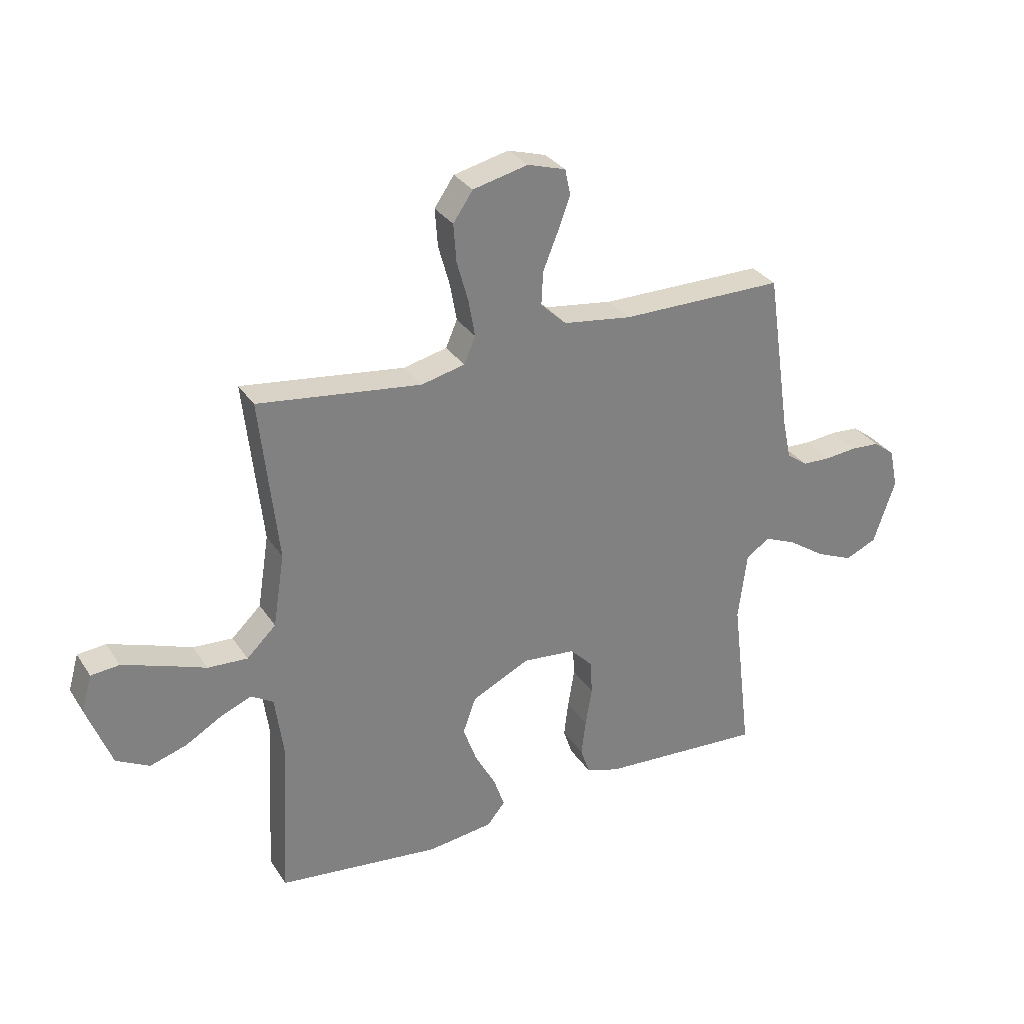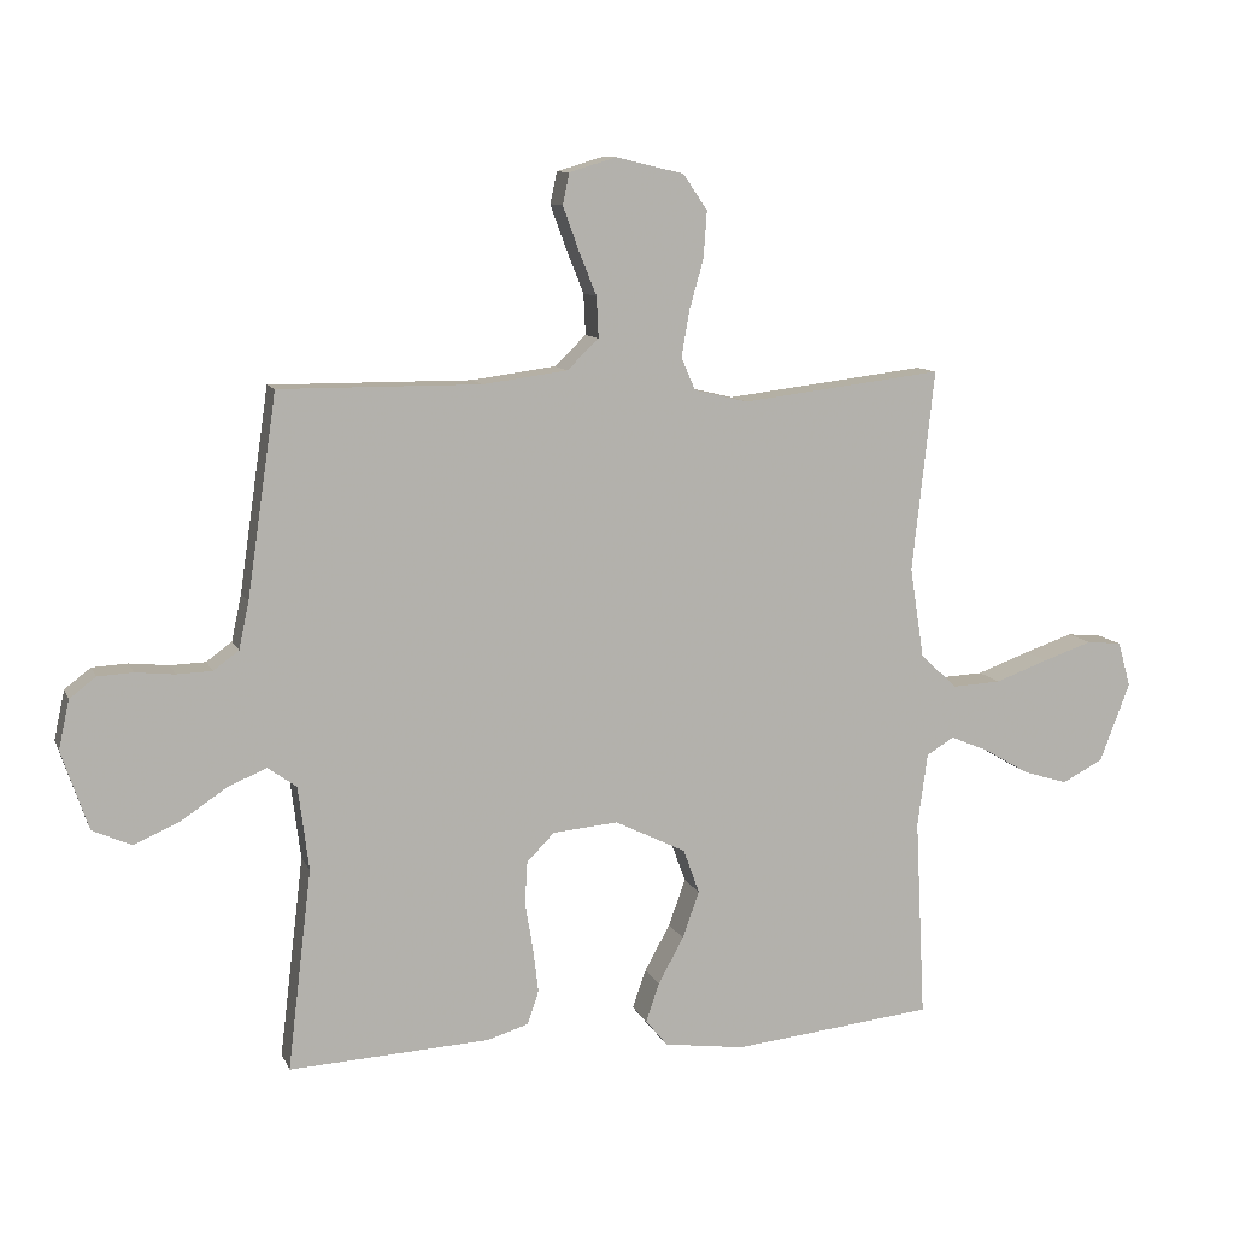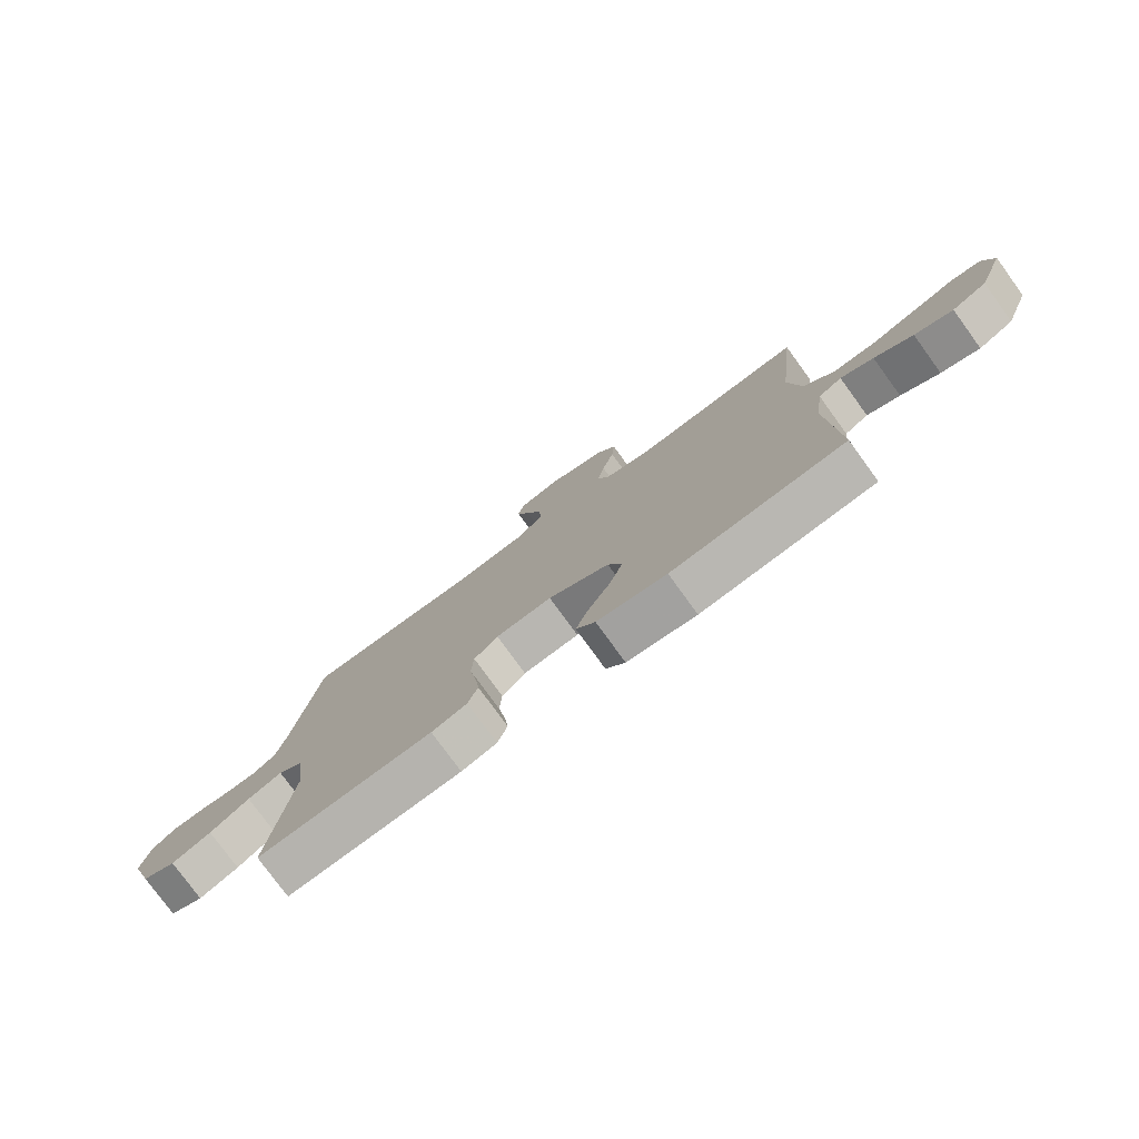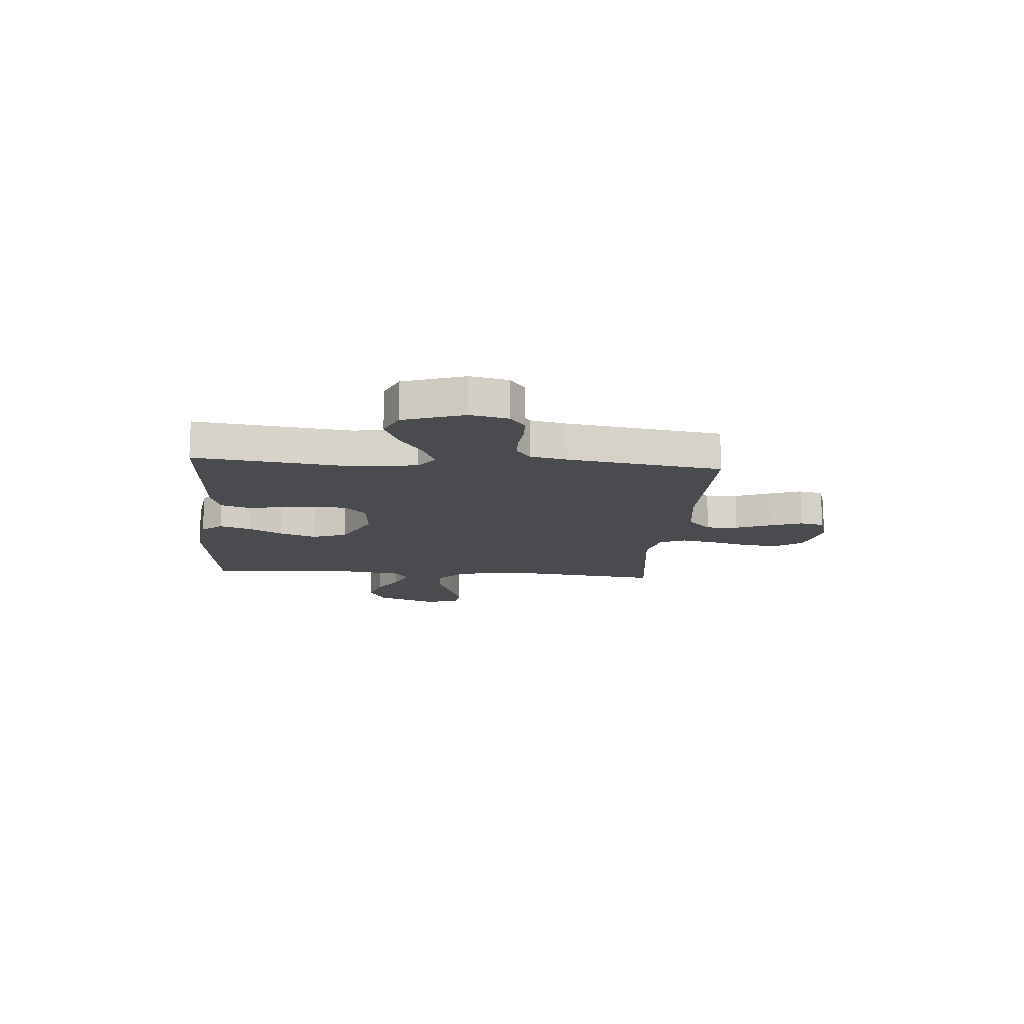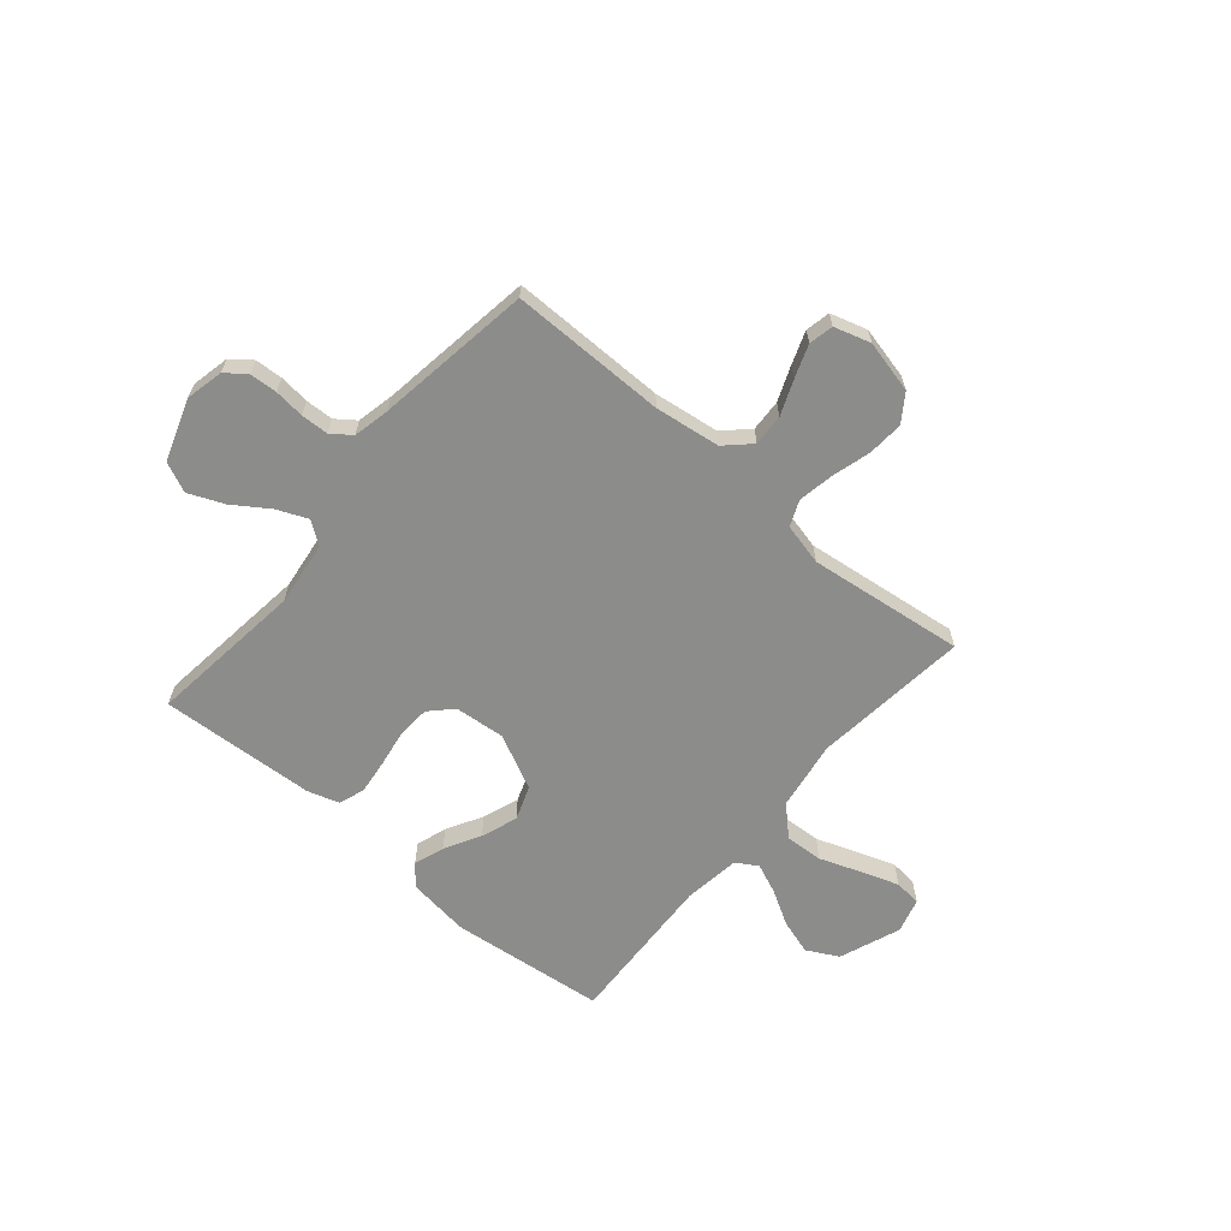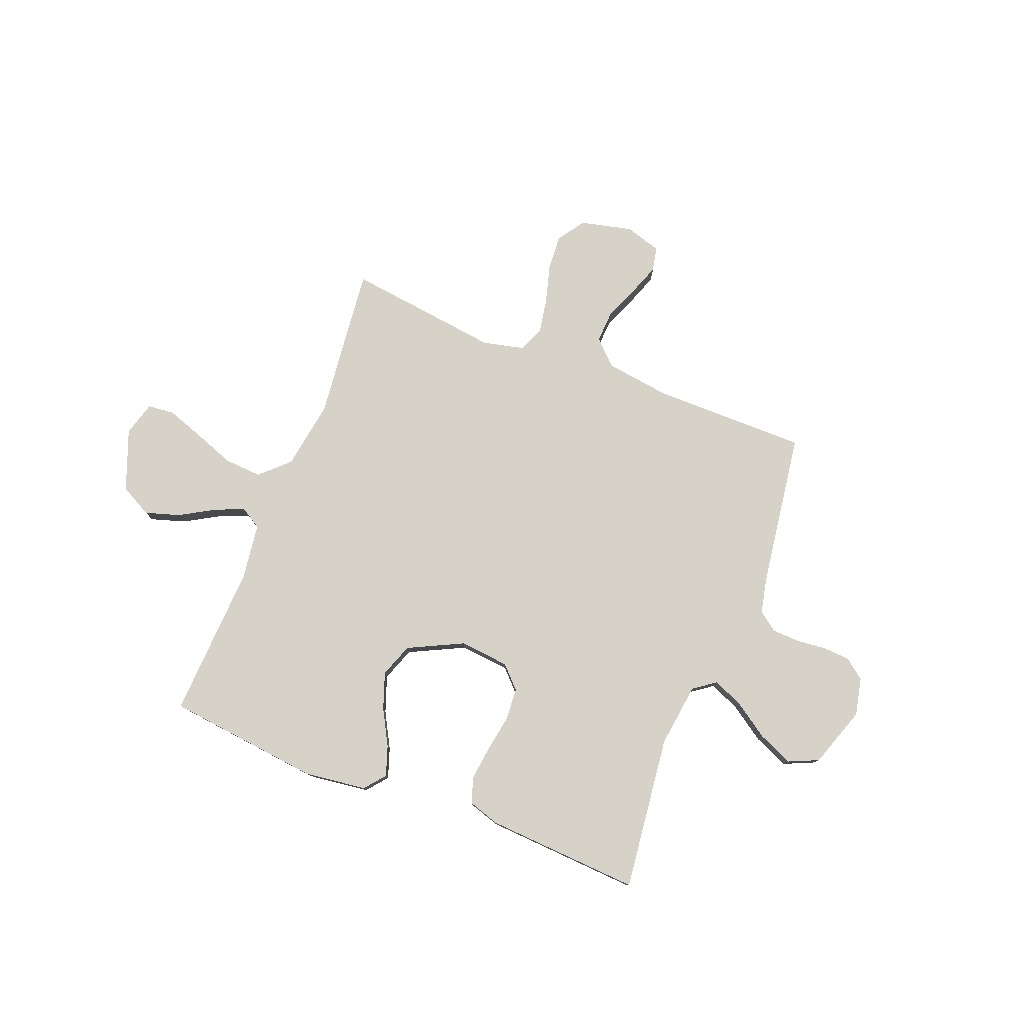
<metadata>
{"format":"obj","ext":"obj","renderer":"f3d","projection":"perspective","resolution":1024,"background":"white","views":[{"elev":30.8,"azim":152.6,"up":"+Z"},{"elev":10.1,"azim":-16.3,"up":"+Z"},{"elev":-77.9,"azim":36.0,"up":"+Z"},{"elev":-13.9,"azim":-94.7,"up":"+Y"},{"elev":-64.1,"azim":-40.3,"up":"+Y"},{"elev":78.6,"azim":-158.5,"up":"+Y"}]}
</metadata>
<code>
v 0.5 0.07 -0.5
v 0.2 0.07 -0.533
v 0.08 0.07 -0.517
v 0.047 0.07 -0.477
v 0.067 0.07 -0.419
v 0.105 0.07 -0.35
v 0.13 0.07 -0.28
v 0.106 0.07 -0.214
v 0 0.07 -0.162
v -0.097 0.07 -0.171
v -0.138 0.07 -0.213
v -0.142 0.07 -0.276
v -0.13 0.07 -0.348
v -0.122 0.07 -0.414
v -0.139 0.07 -0.464
v -0.2 0.07 -0.483
v -0.5 0.07 -0.5
v -0.464 0.07 -0.2
v -0.48 0.07 -0.075
v -0.523 0.07 -0.044
v -0.582 0.07 -0.069
v -0.65 0.07 -0.115
v -0.718 0.07 -0.144
v -0.776 0.07 -0.118
v -0.816 0.07 0
v -0.8 0.07 0.073
v -0.761 0.07 0.103
v -0.708 0.07 0.106
v -0.65 0.07 0.1
v -0.597 0.07 0.102
v -0.559 0.07 0.13
v -0.544 0.07 0.2
v -0.5 0.07 0.5
v -0.2 0.07 0.499
v -0.074 0.07 0.516
v -0.027 0.07 0.561
v -0.03 0.07 0.622
v -0.057 0.07 0.689
v -0.08 0.07 0.752
v -0.07 0.07 0.799
v 0 0.07 0.82
v 0.101 0.07 0.796
v 0.137 0.07 0.743
v 0.132 0.07 0.674
v 0.111 0.07 0.599
v 0.099 0.07 0.531
v 0.12 0.07 0.482
v 0.2 0.07 0.463
v 0.5 0.07 0.5
v 0.467 0.07 0.2
v 0.488 0.07 0.066
v 0.542 0.07 0.014
v 0.615 0.07 0.018
v 0.694 0.07 0.047
v 0.767 0.07 0.072
v 0.819 0.07 0.067
v 0.838 0.07 0
v 0.793 0.07 -0.118
v 0.732 0.07 -0.15
v 0.665 0.07 -0.129
v 0.598 0.07 -0.09
v 0.541 0.07 -0.066
v 0.5 0.07 -0.091
v 0.485 0.07 -0.2
v 0.5 0 -0.5
v 0.2 0 -0.533
v 0.08 0 -0.517
v 0.047 0 -0.477
v 0.067 0 -0.419
v 0.105 0 -0.35
v 0.13 0 -0.28
v 0.106 0 -0.214
v 0 0 -0.162
v -0.097 0 -0.171
v -0.138 0 -0.213
v -0.142 0 -0.276
v -0.13 0 -0.348
v -0.122 0 -0.414
v -0.139 0 -0.464
v -0.2 0 -0.483
v -0.5 0 -0.5
v -0.464 0 -0.2
v -0.48 0 -0.075
v -0.523 0 -0.044
v -0.582 0 -0.069
v -0.65 0 -0.115
v -0.718 0 -0.144
v -0.776 0 -0.118
v -0.816 0 0
v -0.8 0 0.073
v -0.761 0 0.103
v -0.708 0 0.106
v -0.65 0 0.1
v -0.597 0 0.102
v -0.559 0 0.13
v -0.544 0 0.2
v -0.5 0 0.5
v -0.2 0 0.499
v -0.074 0 0.516
v -0.027 0 0.561
v -0.03 0 0.622
v -0.057 0 0.689
v -0.08 0 0.752
v -0.07 0 0.799
v 0 0 0.82
v 0.101 0 0.796
v 0.137 0 0.743
v 0.132 0 0.674
v 0.111 0 0.599
v 0.099 0 0.531
v 0.12 0 0.482
v 0.2 0 0.463
v 0.5 0 0.5
v 0.467 0 0.2
v 0.488 0 0.066
v 0.542 0 0.014
v 0.615 0 0.018
v 0.694 0 0.047
v 0.767 0 0.072
v 0.819 0 0.067
v 0.838 0 0
v 0.793 0 -0.118
v 0.732 0 -0.15
v 0.665 0 -0.129
v 0.598 0 -0.09
v 0.541 0 -0.066
v 0.5 0 -0.091
v 0.485 0 -0.2
f 59 60 61
f 58 59 61
f 57 58 61
f 56 57 61
f 55 56 61
f 54 55 61
f 53 54 61
f 52 53 61 62
f 51 52 62 63
f 48 49 50
f 51 63 64
f 50 51 64
f 48 50 64
f 47 48 64
f 43 44 45
f 42 43 45
f 41 42 45
f 40 41 45
f 39 40 45
f 38 39 45
f 37 38 45
f 36 37 45 46
f 35 36 46 47
f 32 33 34
f 35 47 64
f 34 35 64
f 32 34 64
f 31 32 64
f 27 28 29
f 26 27 29
f 25 26 29
f 24 25 29
f 23 24 29
f 22 23 29
f 21 22 29
f 20 21 29 30
f 30 31 64
f 20 30 64
f 19 20 64
f 16 17 18
f 15 16 18
f 14 15 18
f 13 14 18
f 12 13 18
f 11 12 18 19
f 4 5 6
f 3 4 6
f 2 3 6
f 1 2 6
f 64 1 6
f 64 6 7
f 10 11 19
f 9 10 19
f 9 19 64
f 8 9 64
f 7 8 64
f 125 124 123
f 125 123 122
f 125 122 121
f 125 121 120
f 125 120 119
f 125 119 118
f 125 118 117
f 126 125 117 116
f 127 126 116 115
f 114 113 112
f 128 127 115
f 128 115 114
f 128 114 112
f 128 112 111
f 109 108 107
f 109 107 106
f 109 106 105
f 109 105 104
f 109 104 103
f 109 103 102
f 109 102 101
f 110 109 101 100
f 111 110 100 99
f 98 97 96
f 128 111 99
f 128 99 98
f 128 98 96
f 128 96 95
f 93 92 91
f 93 91 90
f 93 90 89
f 93 89 88
f 93 88 87
f 93 87 86
f 93 86 85
f 94 93 85 84
f 128 95 94
f 128 94 84
f 128 84 83
f 82 81 80
f 82 80 79
f 82 79 78
f 82 78 77
f 82 77 76
f 83 82 76 75
f 70 69 68
f 70 68 67
f 70 67 66
f 70 66 65
f 70 65 128
f 71 70 128
f 83 75 74
f 83 74 73
f 128 83 73
f 128 73 72
f 128 72 71
f 1 65 66 2
f 2 66 67 3
f 3 67 68 4
f 4 68 69 5
f 5 69 70 6
f 6 70 71 7
f 7 71 72 8
f 8 72 73 9
f 9 73 74 10
f 10 74 75 11
f 11 75 76 12
f 12 76 77 13
f 13 77 78 14
f 14 78 79 15
f 15 79 80 16
f 16 80 81 17
f 17 81 82 18
f 18 82 83 19
f 19 83 84 20
f 20 84 85 21
f 21 85 86 22
f 22 86 87 23
f 23 87 88 24
f 24 88 89 25
f 25 89 90 26
f 26 90 91 27
f 27 91 92 28
f 28 92 93 29
f 29 93 94 30
f 30 94 95 31
f 31 95 96 32
f 32 96 97 33
f 33 97 98 34
f 34 98 99 35
f 35 99 100 36
f 36 100 101 37
f 37 101 102 38
f 38 102 103 39
f 39 103 104 40
f 40 104 105 41
f 41 105 106 42
f 42 106 107 43
f 43 107 108 44
f 44 108 109 45
f 45 109 110 46
f 46 110 111 47
f 47 111 112 48
f 48 112 113 49
f 49 113 114 50
f 50 114 115 51
f 51 115 116 52
f 52 116 117 53
f 53 117 118 54
f 54 118 119 55
f 55 119 120 56
f 56 120 121 57
f 57 121 122 58
f 58 122 123 59
f 59 123 124 60
f 60 124 125 61
f 61 125 126 62
f 62 126 127 63
f 63 127 128 64
f 64 128 65 1

</code>
